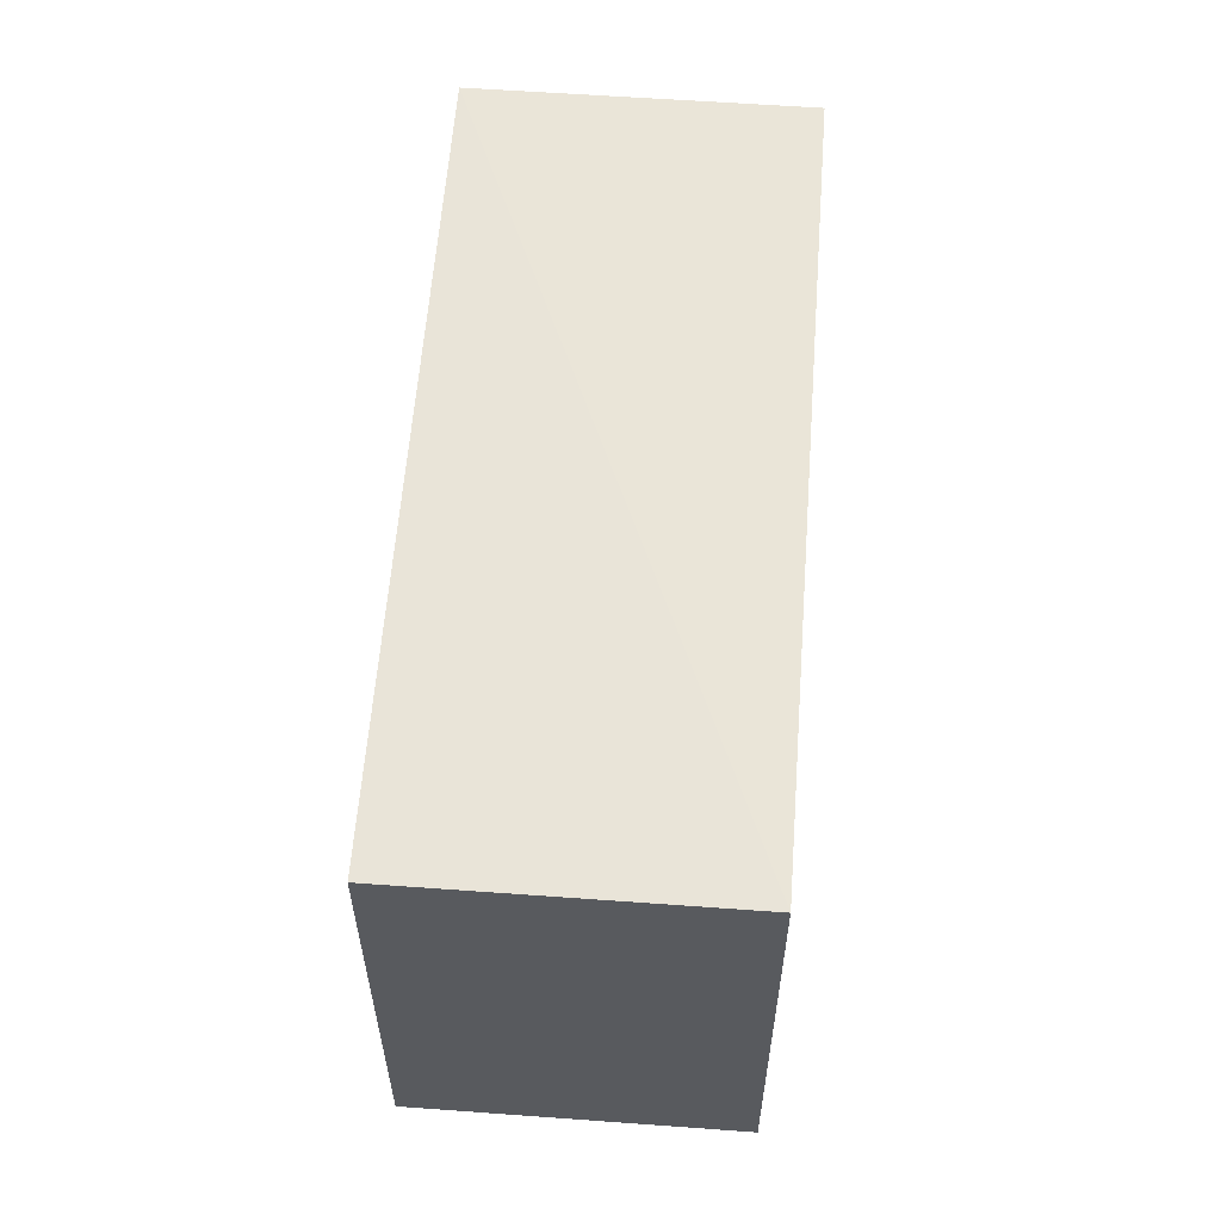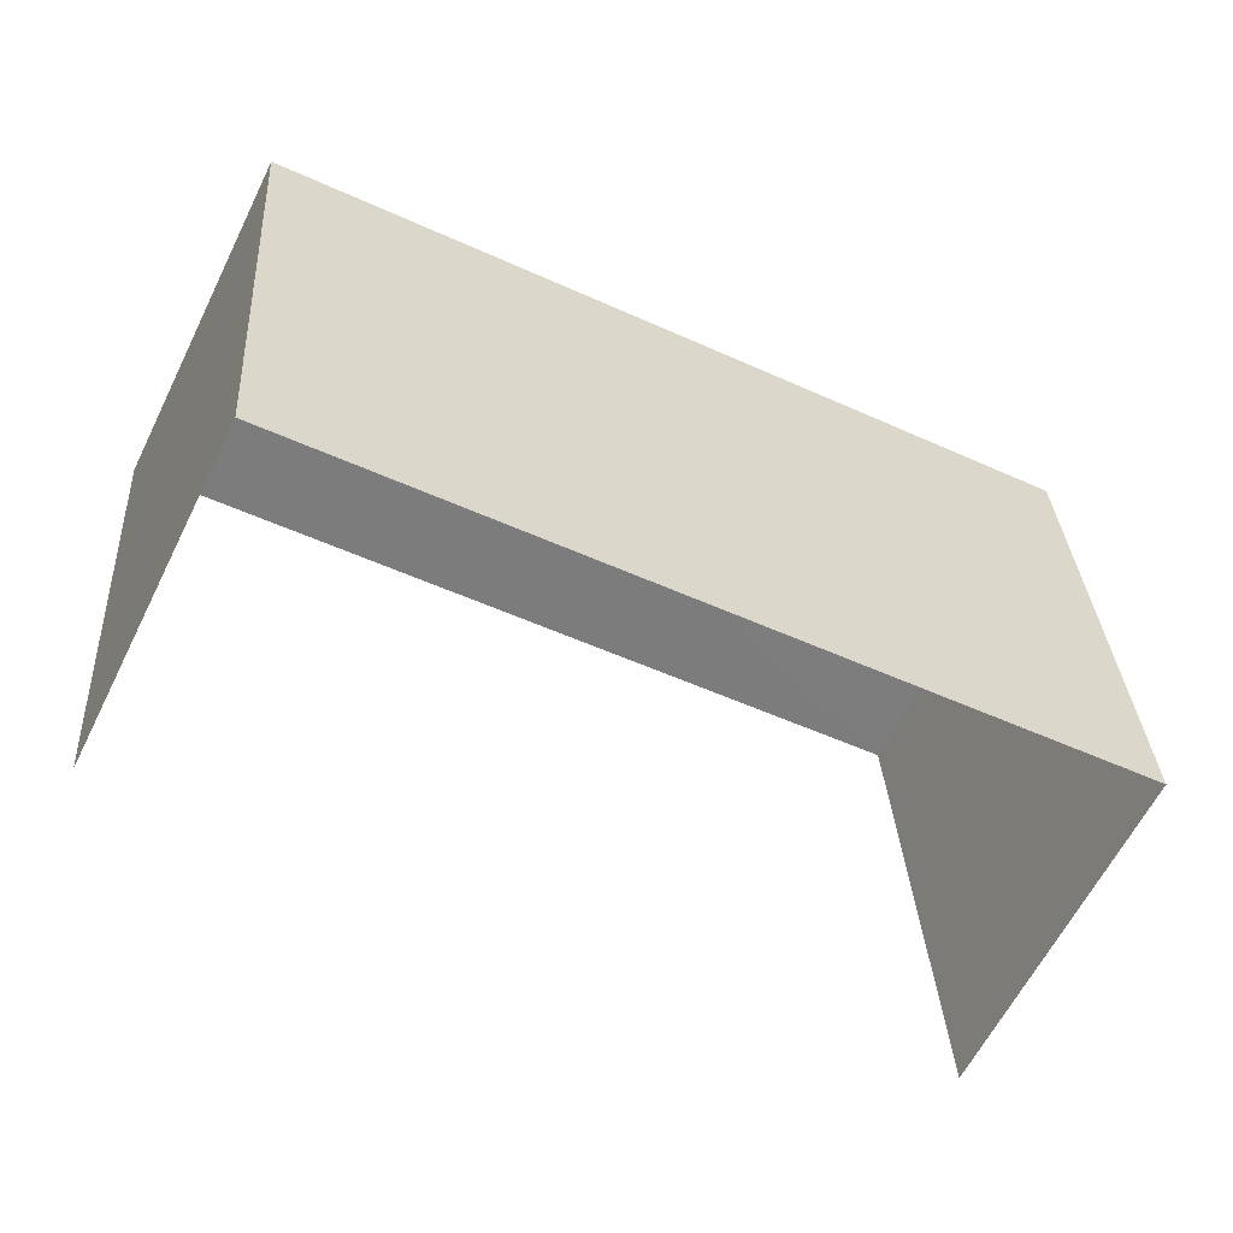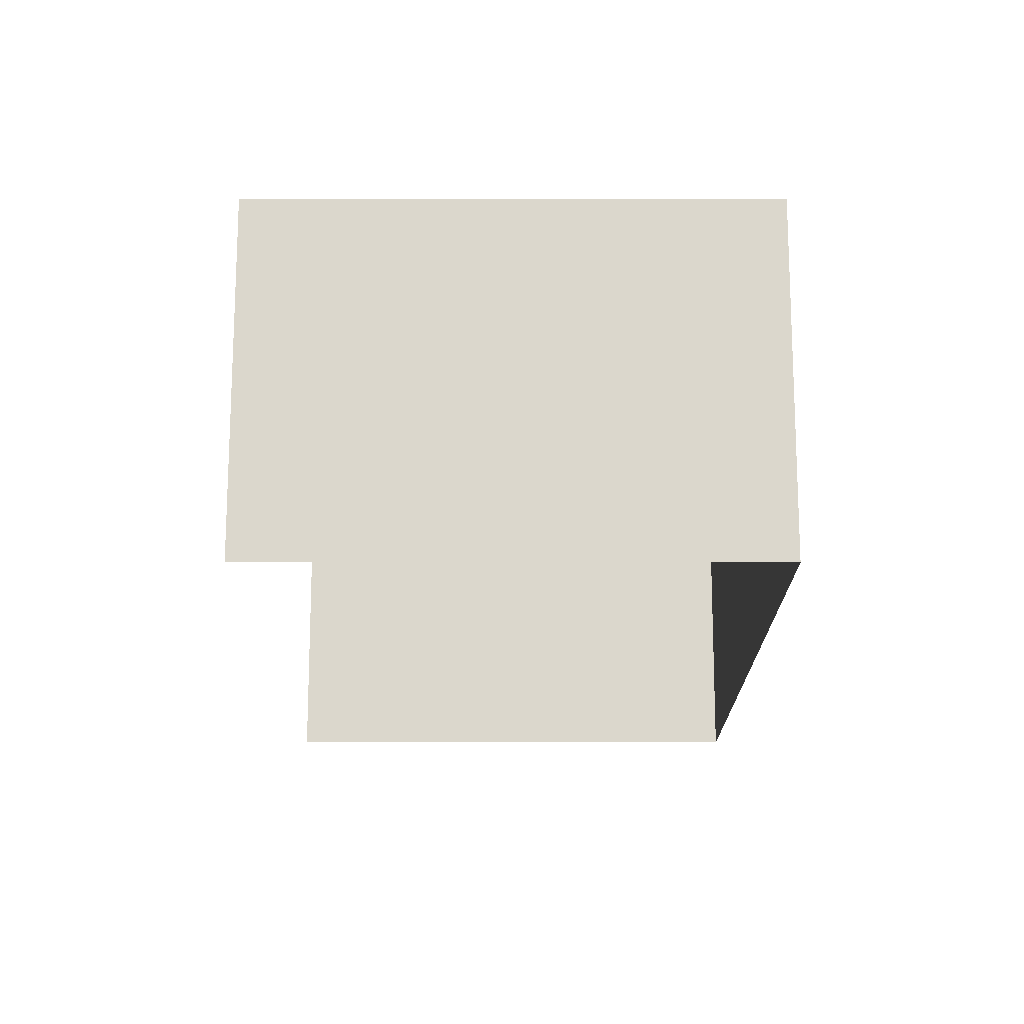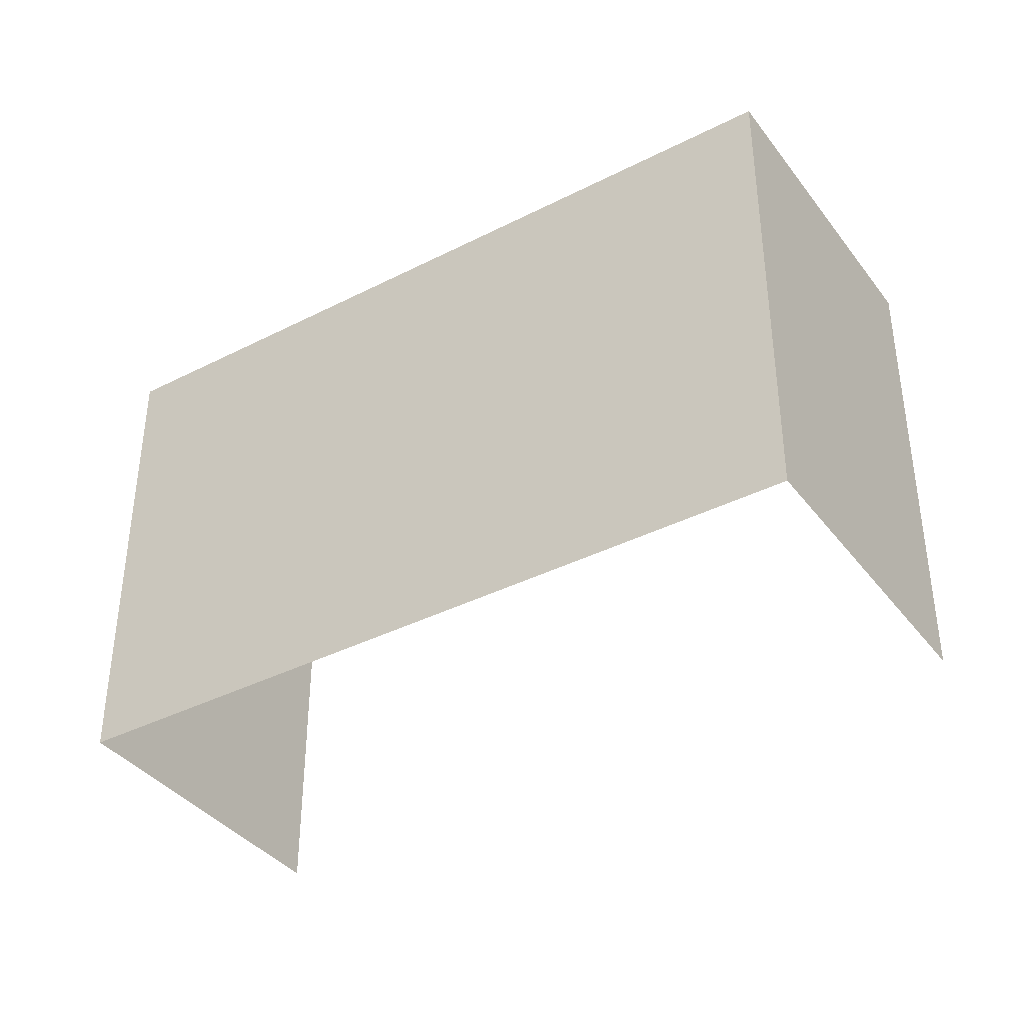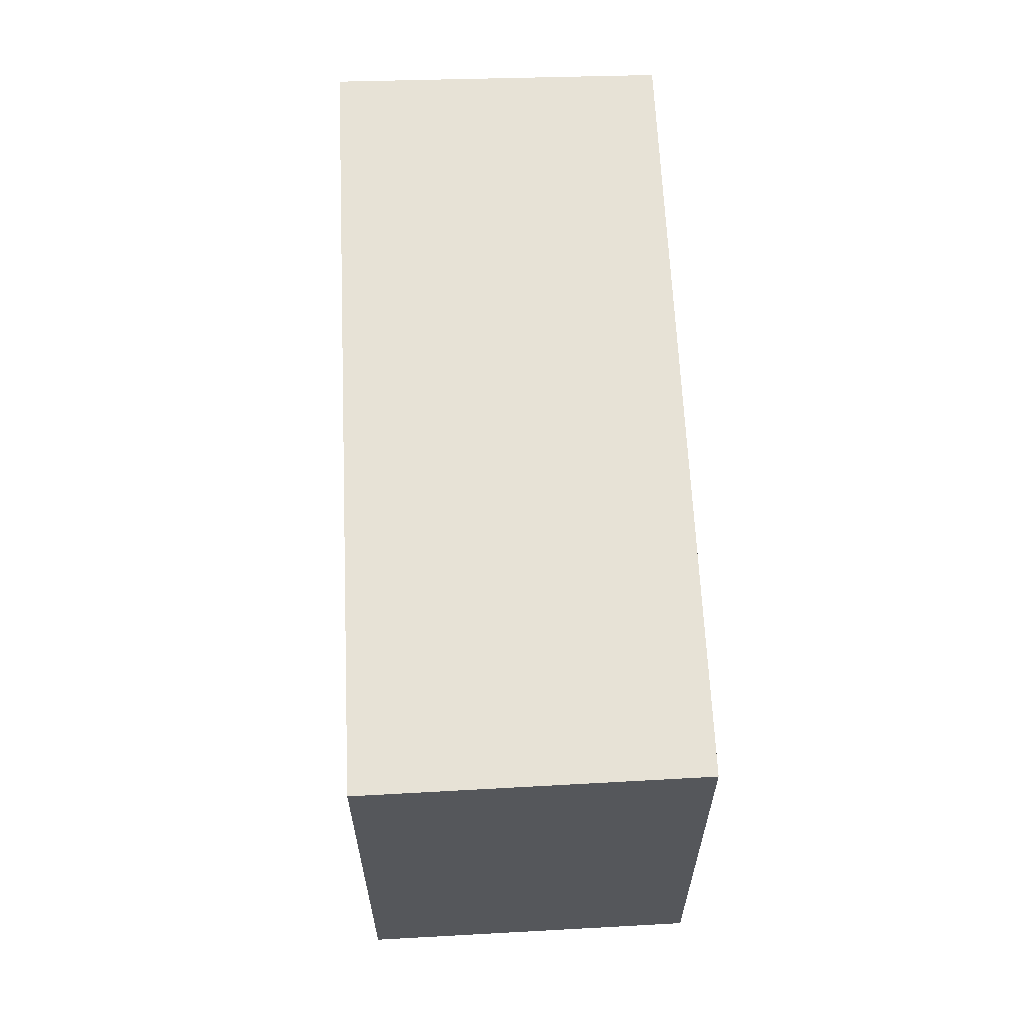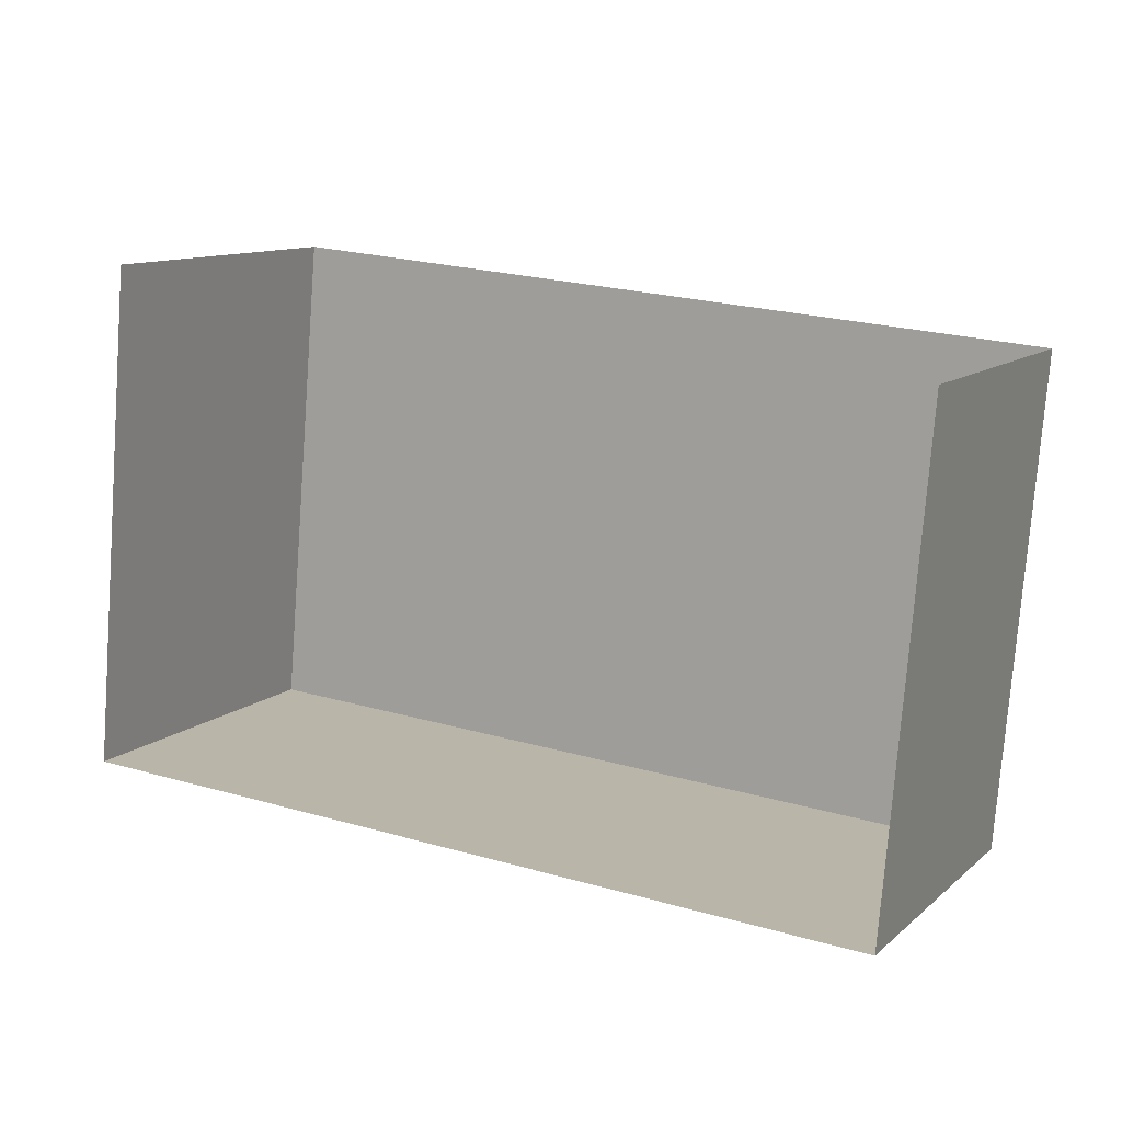
<metadata>
{"format":"obj","ext":"obj","renderer":"f3d","projection":"perspective","resolution":1024,"background":"white","views":[{"elev":59.2,"azim":120.6,"up":"+Z"},{"elev":31.6,"azim":176.5,"up":"+Y"},{"elev":-43.2,"azim":-90.1,"up":"+Y"},{"elev":-38.3,"azim":-121.0,"up":"+Z"},{"elev":63.2,"azim":113.7,"up":"+Z"},{"elev":-77.0,"azim":175.3,"up":"+Y"}]}
</metadata>
<code>
v -2.26e+05 -1.282e+05 11.08
v -2.26e+05 -1.282e+05 11.08
v -2.26e+05 -1.282e+05 11.08
v -2.26e+05 -1.282e+05 11.08
v -2.26e+05 -1.282e+05 12.82
v -2.26e+05 -1.282e+05 12.82
v -2.26e+05 -1.282e+05 12.82
v -2.26e+05 -1.282e+05 12.82
f 1 2 3
f 1 4 2
f 5 4 1
f 6 5 1
f 5 6 7
f 8 5 7
f 7 3 2
f 8 7 2
f 7 1 3
f 7 6 1
f 5 2 4
f 5 8 2

</code>
